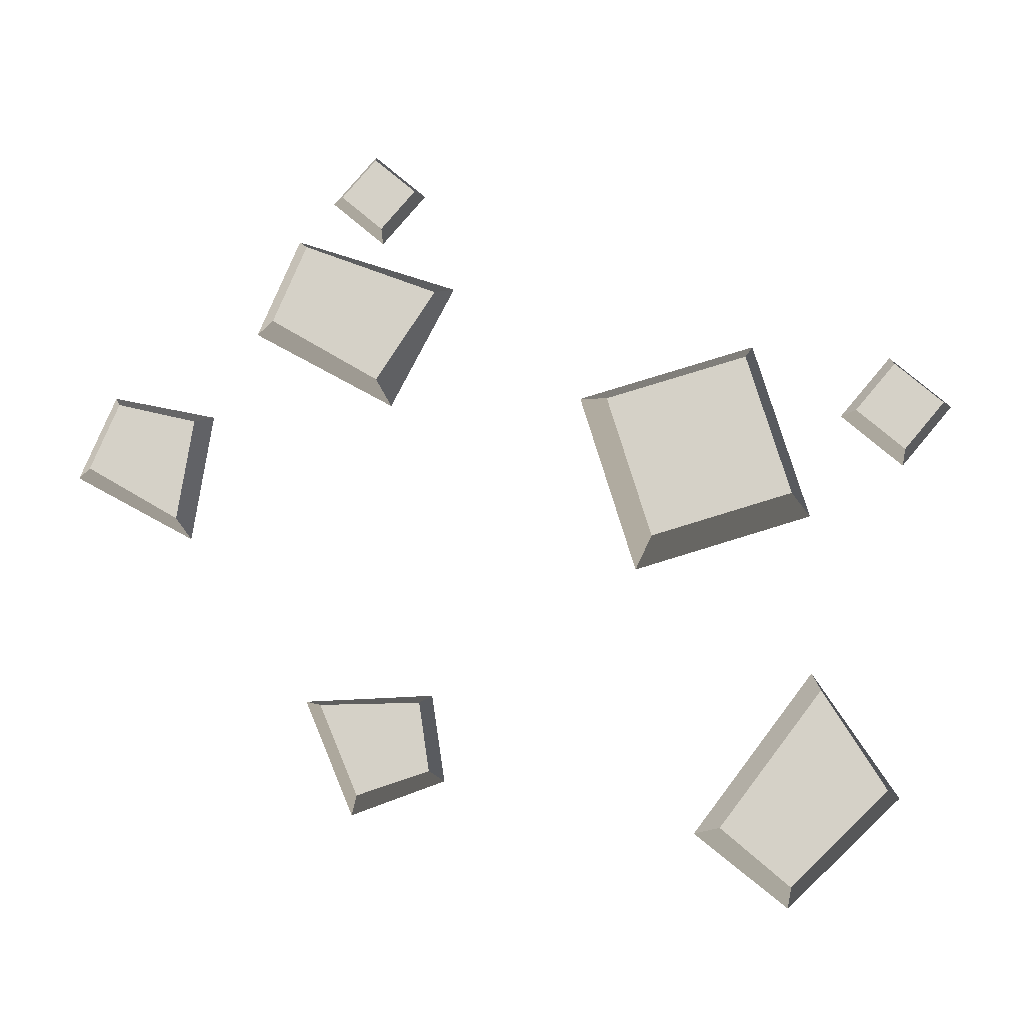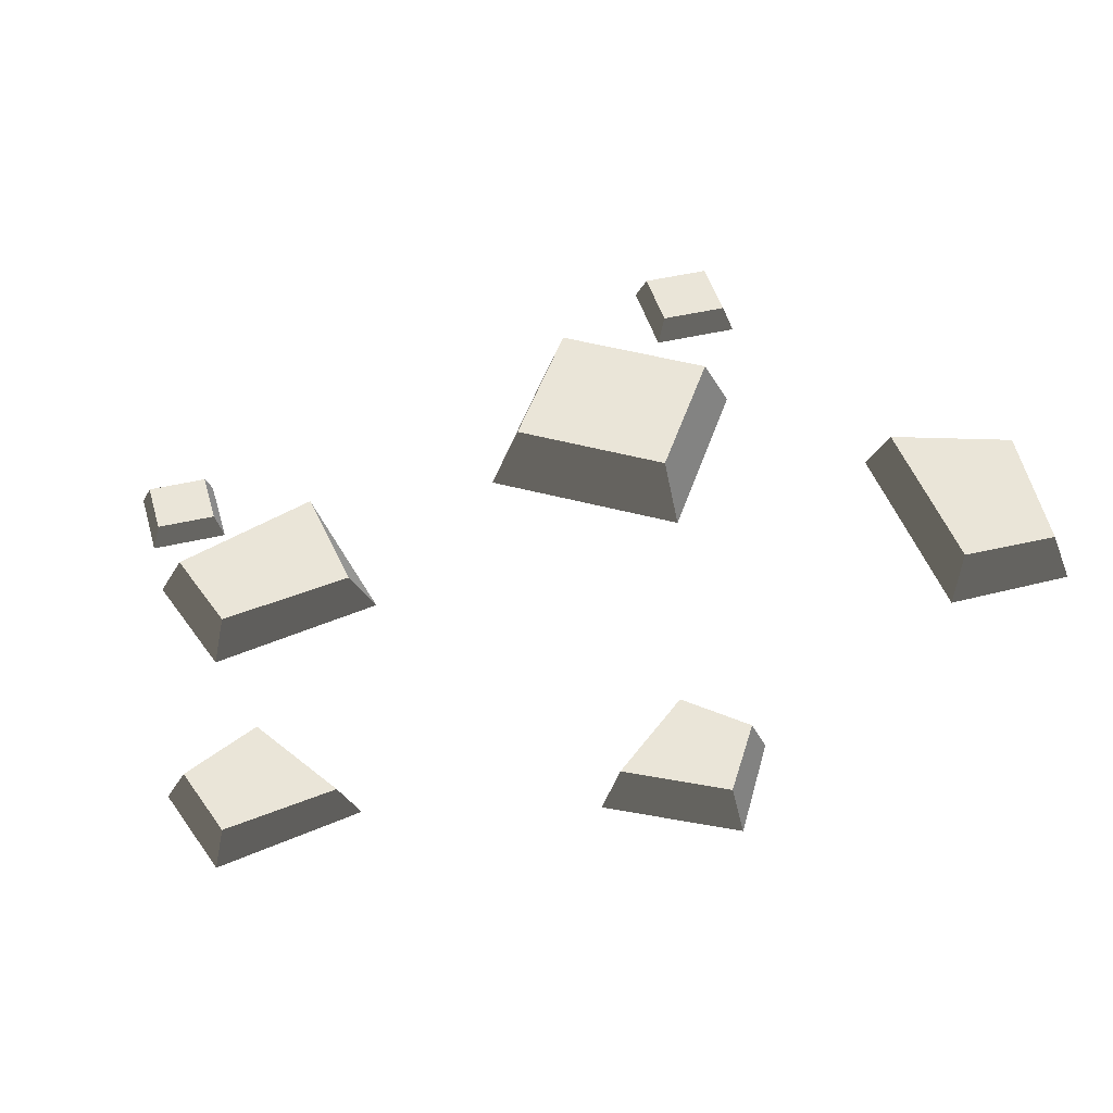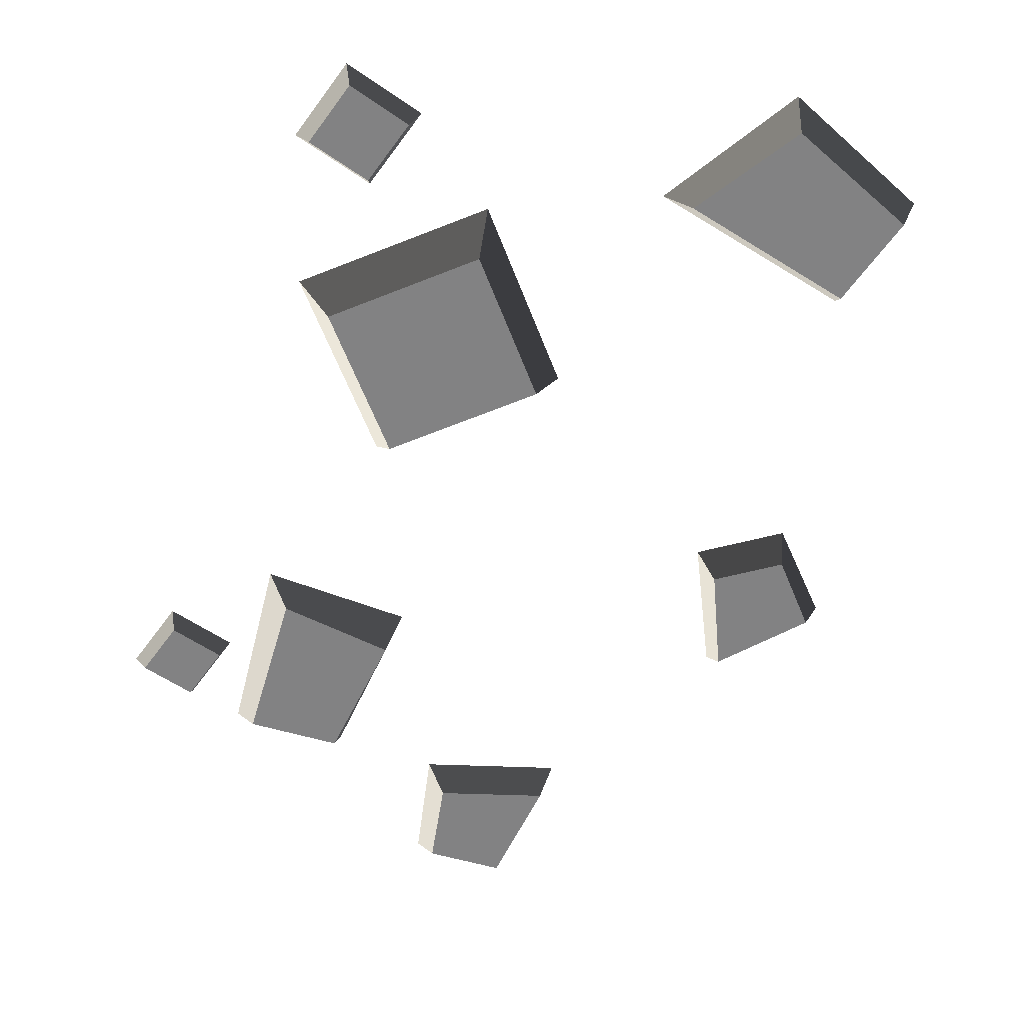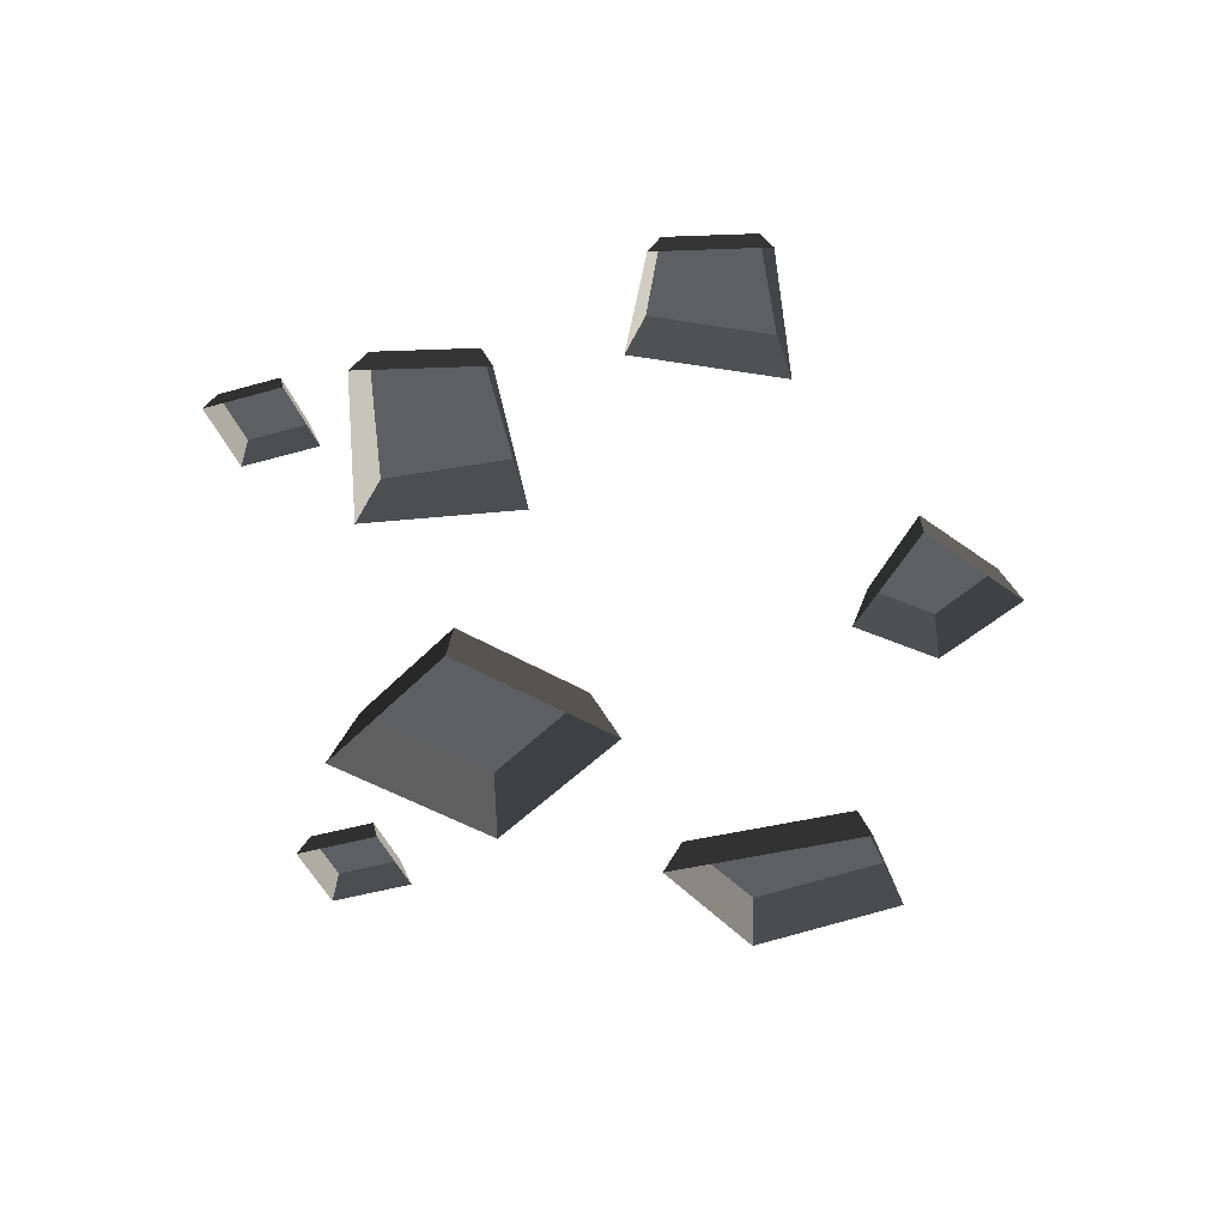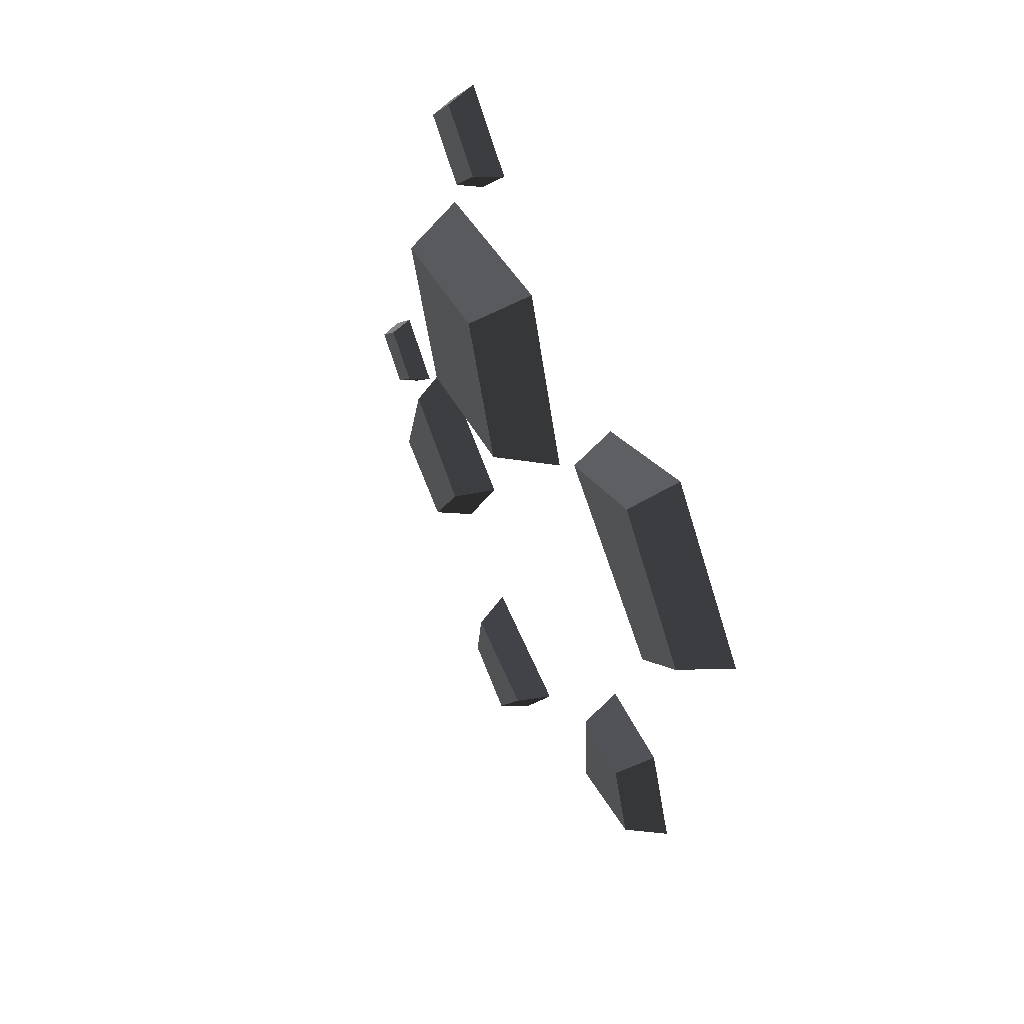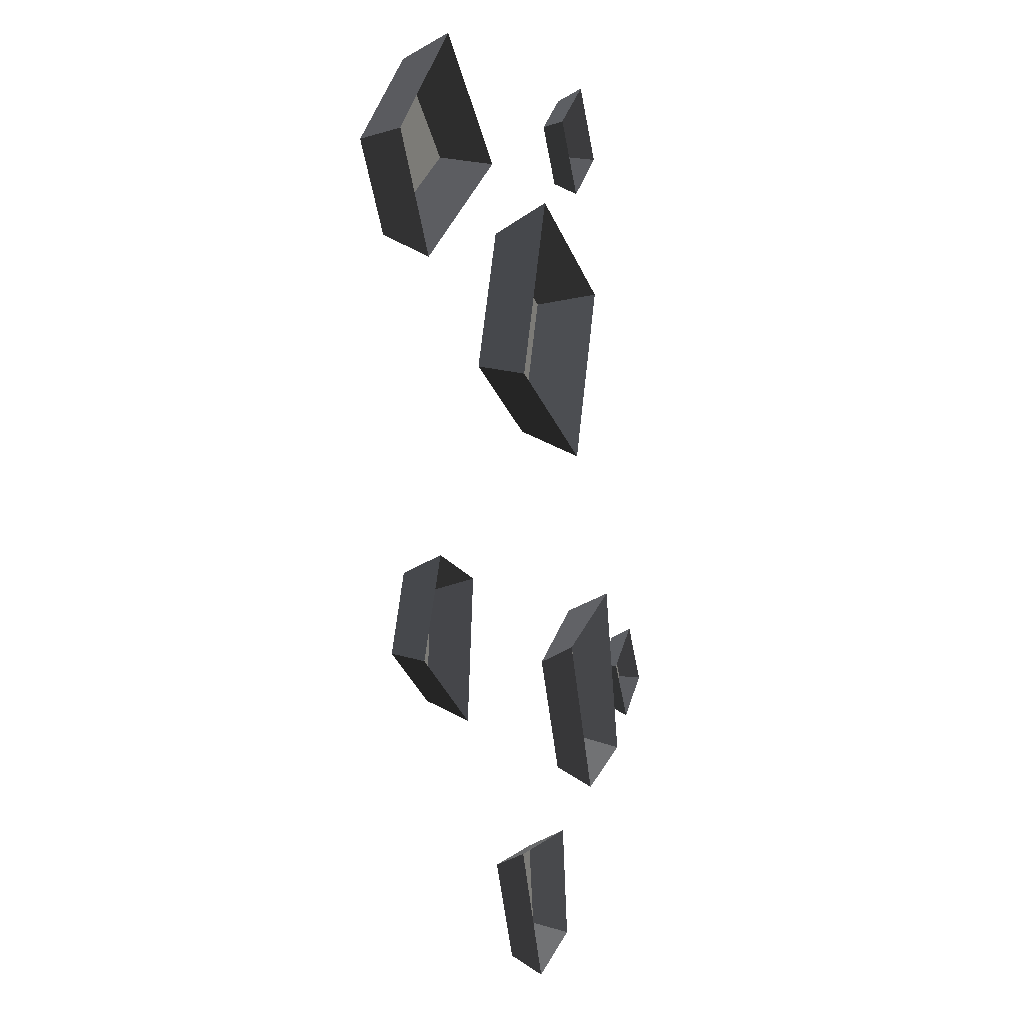
<metadata>
{"format":"obj","ext":"obj","renderer":"f3d","projection":"perspective","resolution":1024,"background":"white","views":[{"elev":78.8,"azim":-86.4,"up":"+Y"},{"elev":45.2,"azim":-141.8,"up":"+Y"},{"elev":29.5,"azim":175.6,"up":"+Z"},{"elev":-40.8,"azim":163.4,"up":"+Y"},{"elev":57.6,"azim":-113.6,"up":"+Z"},{"elev":-2.9,"azim":-71.8,"up":"+Z"}]}
</metadata>
<code>
v -0.8843 0.006386 -0.1636
v -0.8639 0.1229 -0.2113
v -0.648 0.1229 -0.2577
v -0.6098 0.006386 -0.2225
v -0.8639 0.1229 -0.2113
v -0.9556 0.1229 -0.4355
v -0.6747 0.1229 -0.5731
v -0.648 0.1229 -0.2577
v -0.9556 0.1229 -0.4355
v -1.012 0.006386 -0.455
v -0.6552 0.006386 -0.6298
v -0.6747 0.1229 -0.5731
v -0.6098 0.006386 -0.2225
v -0.648 0.1229 -0.2577
v -0.6747 0.1229 -0.5731
v -0.6552 0.006386 -0.6298
v -1.012 0.006386 -0.455
v -0.9556 0.1229 -0.4355
v -0.8639 0.1229 -0.2113
v -0.8843 0.006386 -0.1636
v 1.091 0.006386 -0.3659
v 1.086 0.07064 -0.3985
v 1.188 0.07064 -0.5374
v 1.221 0.006386 -0.5424
v 1.086 0.07064 -0.3985
v 0.9467 0.07064 -0.5008
v 1.049 0.07064 -0.6397
v 1.188 0.07064 -0.5374
v 0.9467 0.07064 -0.5008
v 0.914 0.006386 -0.4959
v 1.044 0.006386 -0.6723
v 1.049 0.07064 -0.6397
v 1.221 0.006386 -0.5424
v 1.188 0.07064 -0.5374
v 1.049 0.07064 -0.6397
v 1.044 0.006386 -0.6723
v 0.914 0.006386 -0.4959
v 0.9467 0.07064 -0.5008
v 1.086 0.07064 -0.3985
v 1.091 0.006386 -0.3659
v 0.3186 0.006386 -1.347
v 0.2742 0.107 -1.315
v 0.05506 0.107 -1.392
v 0.04001 0.006386 -1.444
v 0.2742 0.107 -1.315
v 0.234 0.107 -1.064
v -0.09331 0.107 -1.094
v 0.05506 0.107 -1.392
v 0.234 0.107 -1.064
v 0.2743 0.006386 -1.015
v -0.1417 0.006386 -1.054
v -0.09331 0.107 -1.094
v 0.04001 0.006386 -1.444
v 0.05506 0.107 -1.392
v -0.09331 0.107 -1.094
v -0.1417 0.006386 -1.054
v 0.2743 0.006386 -1.015
v 0.234 0.107 -1.064
v 0.2742 0.107 -1.315
v 0.3186 0.006386 -1.347
v -1.221 -6.509e-17 0.9625
v -1.159 0.1396 0.9538
v -0.8349 0.1396 1.248
v -0.8473 -5.099e-17 1.309
v -1.159 0.1396 0.9538
v -0.986 0.1396 0.7209
v -0.5283 0.1396 1.026
v -0.8349 0.1396 1.248
v -0.986 0.1396 0.7209
v -1.001 -5.214e-17 0.6508
v -0.4582 -3.031e-17 1.01
v -0.5283 0.1396 1.026
v -0.8473 -5.099e-17 1.309
v -0.8349 0.1396 1.248
v -0.5283 0.1396 1.026
v -0.4582 -3.031e-17 1.01
v -1.001 -5.214e-17 0.6508
v -0.986 0.1396 0.7209
v -1.159 0.1396 0.9538
v -1.221 -6.509e-17 0.9625
v 0.06501 -5.918e-18 0.986
v 0.1026 0.178 0.9026
v 0.5493 0.178 0.7334
v 0.6328 2.226e-17 0.771
v 0.1026 0.178 0.9026
v -0.06657 0.178 0.4559
v 0.3801 0.178 0.2867
v 0.5493 0.178 0.7334
v -0.06657 0.178 0.4559
v -0.15 -1.071e-17 0.4183
v 0.4177 1.746e-17 0.2032
v 0.3801 0.178 0.2867
v 0.6328 2.226e-17 0.771
v 0.5493 0.178 0.7334
v 0.3801 0.178 0.2867
v 0.4177 1.746e-17 0.2032
v -0.15 -1.071e-17 0.4183
v -0.06657 0.178 0.4559
v 0.1026 0.178 0.9026
v 0.06501 -5.918e-18 0.986
v 0.4679 8.548e-18 1.444
v 0.4619 0.07695 1.405
v 0.5844 0.07695 1.239
v 0.6235 1.765e-17 1.233
v 0.4619 0.07695 1.405
v 0.2956 0.07695 1.282
v 0.4181 0.07695 1.116
v 0.5844 0.07695 1.239
v 0.2956 0.07695 1.282
v 0.2565 1.93e-19 1.288
v 0.4122 9.297e-18 1.077
v 0.4181 0.07695 1.116
v 0.6235 1.765e-17 1.233
v 0.5844 0.07695 1.239
v 0.4181 0.07695 1.116
v 0.4122 9.297e-18 1.077
v 0.2565 1.93e-19 1.288
v 0.2956 0.07695 1.282
v 0.4619 0.07695 1.405
v 0.4679 8.548e-18 1.444
v 0.9045 4.883e-17 -0.7787
v 0.8514 0.1205 -0.7407
v 0.5889 0.1205 -0.8322
v 0.5709 3.447e-17 -0.895
v 0.8514 0.1205 -0.7407
v 0.7221 0.1205 -0.3037
v 0.4112 0.1205 -0.4757
v 0.5889 0.1205 -0.8322
v 0.7221 0.1205 -0.3037
v 0.7703 3.781e-17 -0.2457
v 0.3532 2.019e-17 -0.4275
v 0.4112 0.1205 -0.4757
v 0.5709 3.447e-17 -0.895
v 0.5889 0.1205 -0.8322
v 0.4112 0.1205 -0.4757
v 0.3532 2.019e-17 -0.4275
v 0.7703 3.781e-17 -0.2457
v 0.7221 0.1205 -0.3037
v 0.8514 0.1205 -0.7407
v 0.9045 4.883e-17 -0.7787
g SD_Prop_Rubble_11_2889_80
f 1 3 2
f 1 4 3
f 5 7 6
f 5 8 7
f 9 11 10
f 9 12 11
f 13 15 14
f 13 16 15
f 17 19 18
f 17 20 19
f 21 23 22
f 21 24 23
f 25 27 26
f 25 28 27
f 29 31 30
f 29 32 31
f 33 35 34
f 33 36 35
f 37 39 38
f 37 40 39
f 41 43 42
f 41 44 43
f 45 47 46
f 45 48 47
f 49 51 50
f 49 52 51
f 53 55 54
f 53 56 55
f 57 59 58
f 57 60 59
f 61 63 62
f 61 64 63
f 65 67 66
f 65 68 67
f 69 71 70
f 69 72 71
f 73 75 74
f 73 76 75
f 77 79 78
f 77 80 79
f 81 83 82
f 81 84 83
f 85 87 86
f 85 88 87
f 89 91 90
f 89 92 91
f 93 95 94
f 93 96 95
f 97 99 98
f 97 100 99
f 101 103 102
f 101 104 103
f 105 107 106
f 105 108 107
f 109 111 110
f 109 112 111
f 113 115 114
f 113 116 115
f 117 119 118
f 117 120 119
f 121 123 122
f 121 124 123
f 125 127 126
f 125 128 127
f 129 131 130
f 129 132 131
f 133 135 134
f 133 136 135
f 137 139 138
f 137 140 139

</code>
